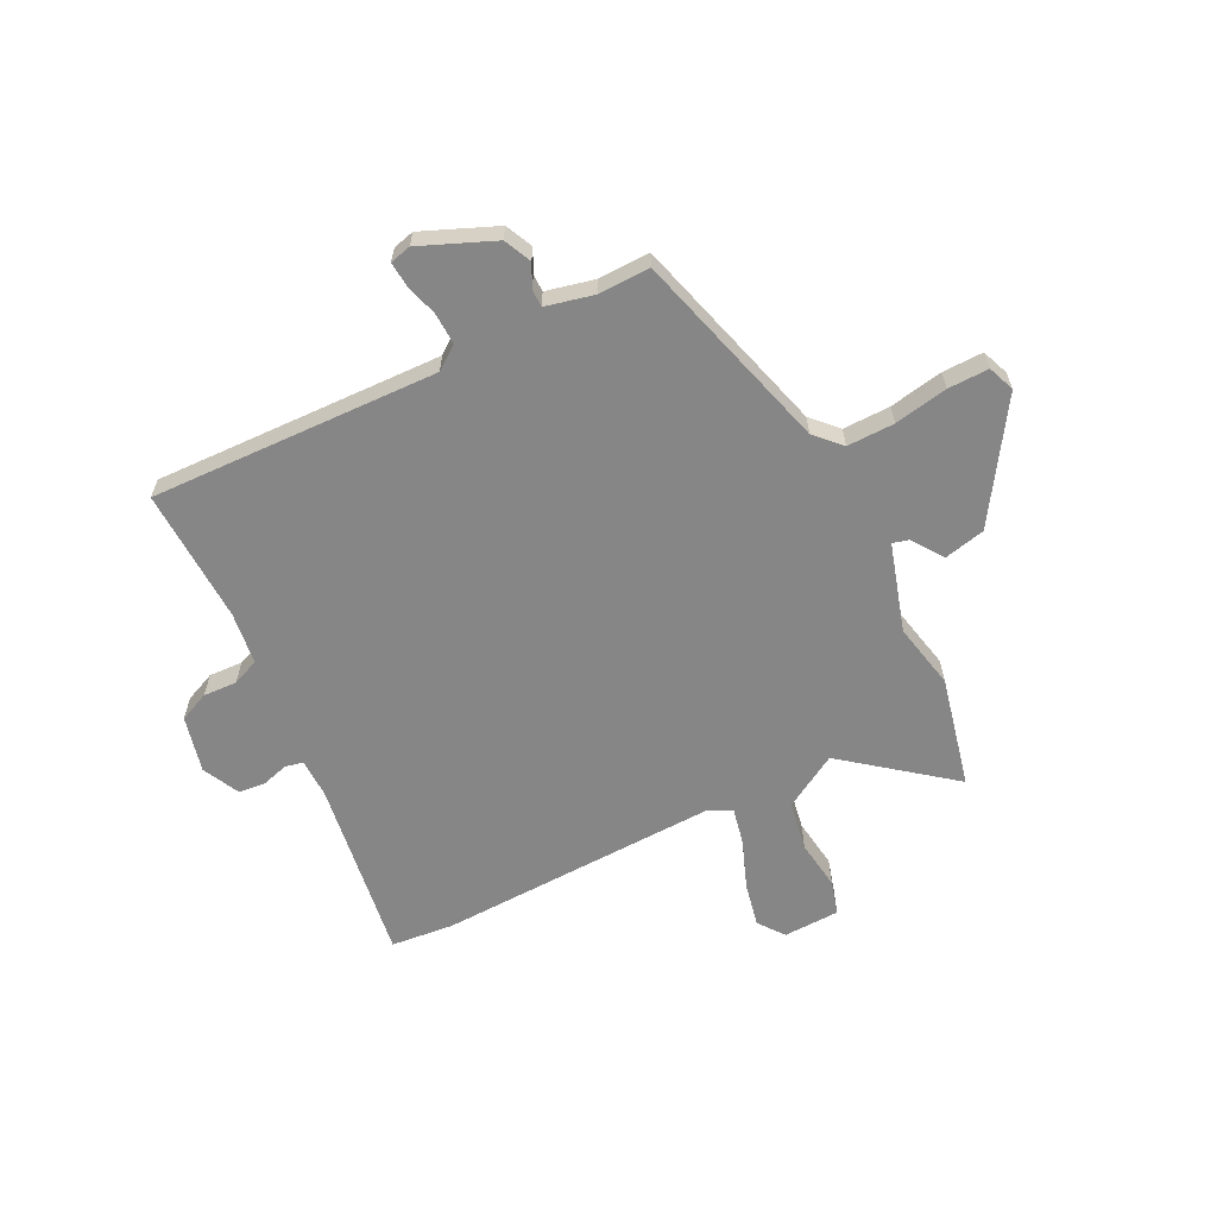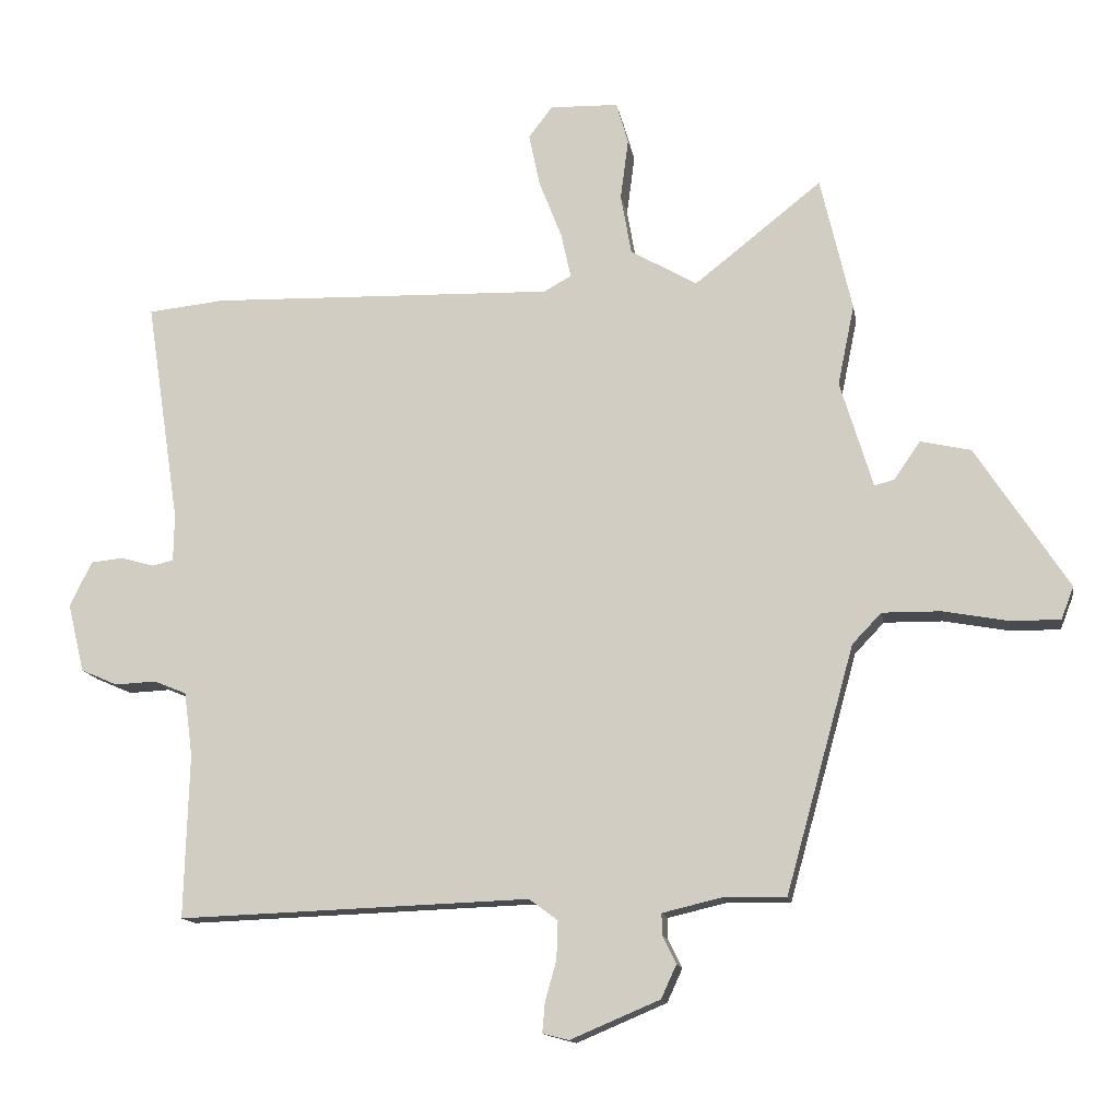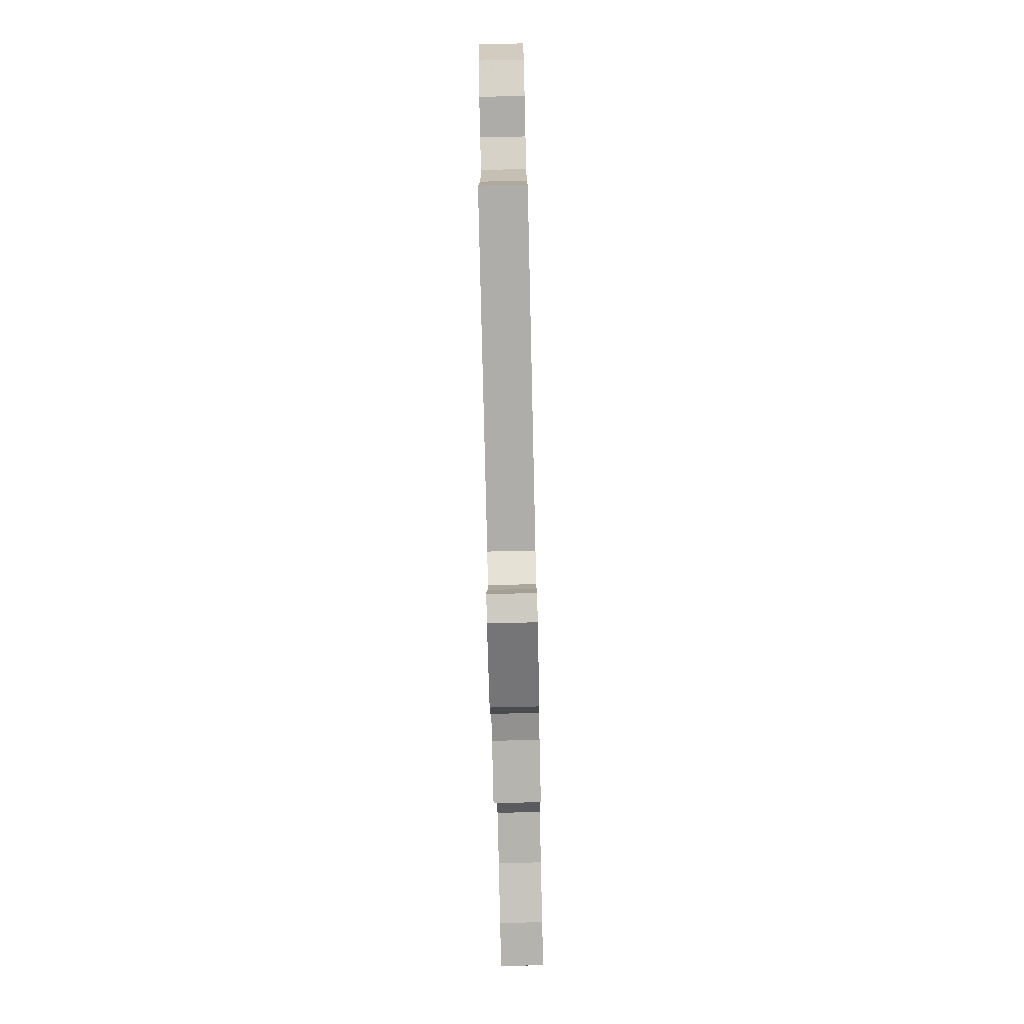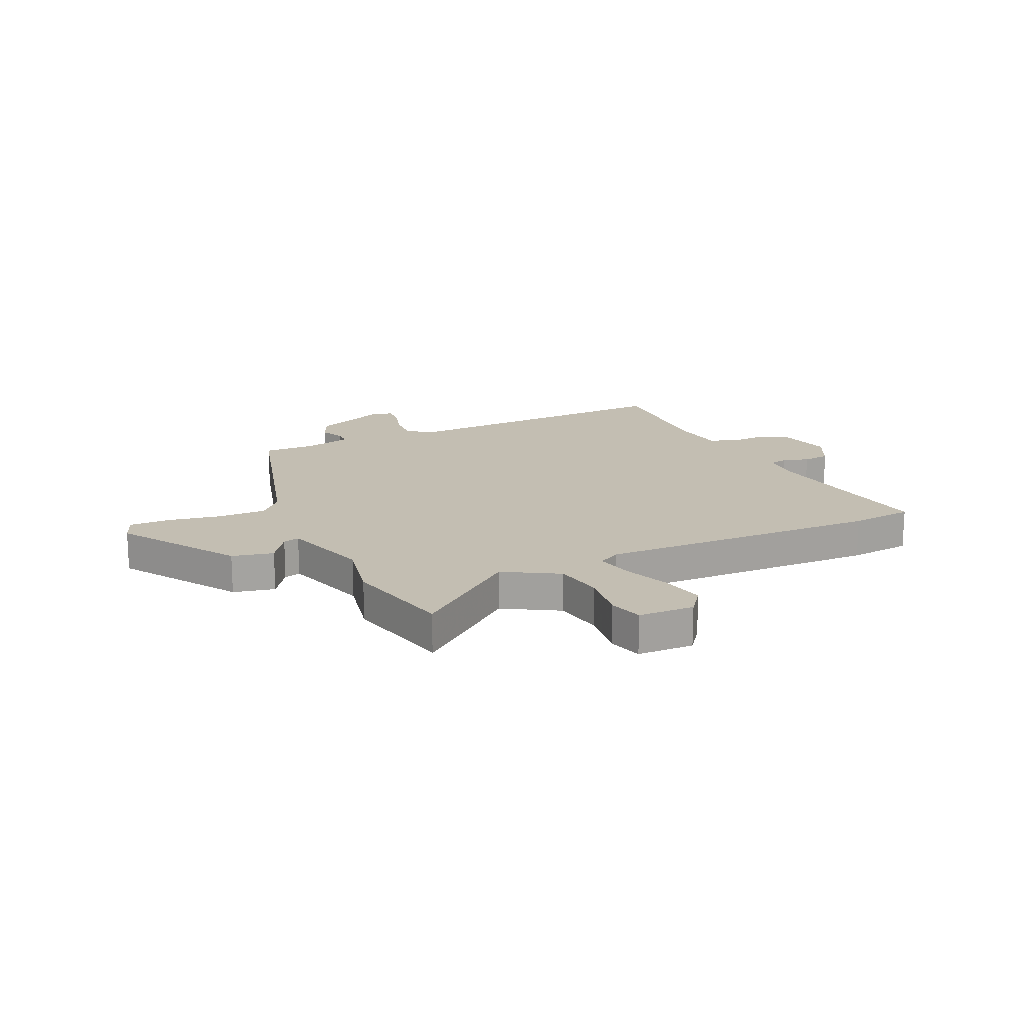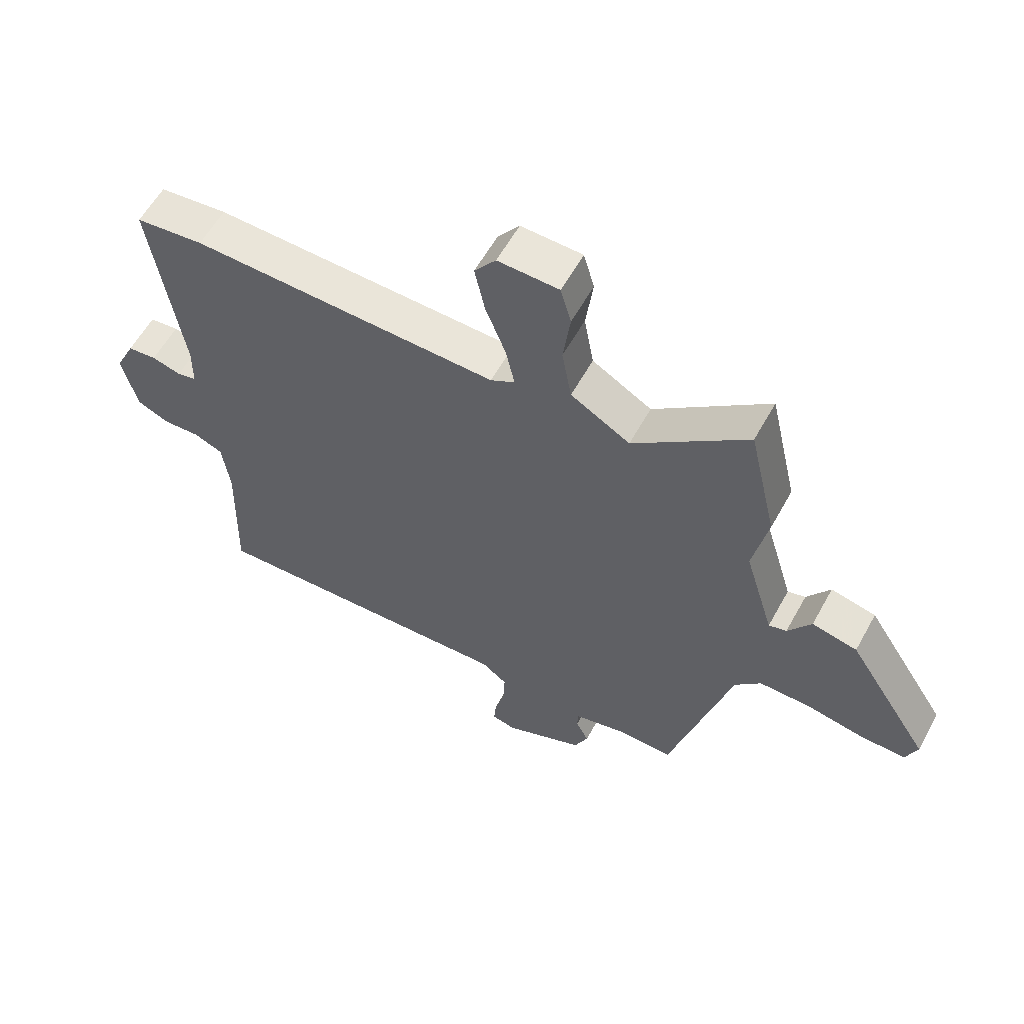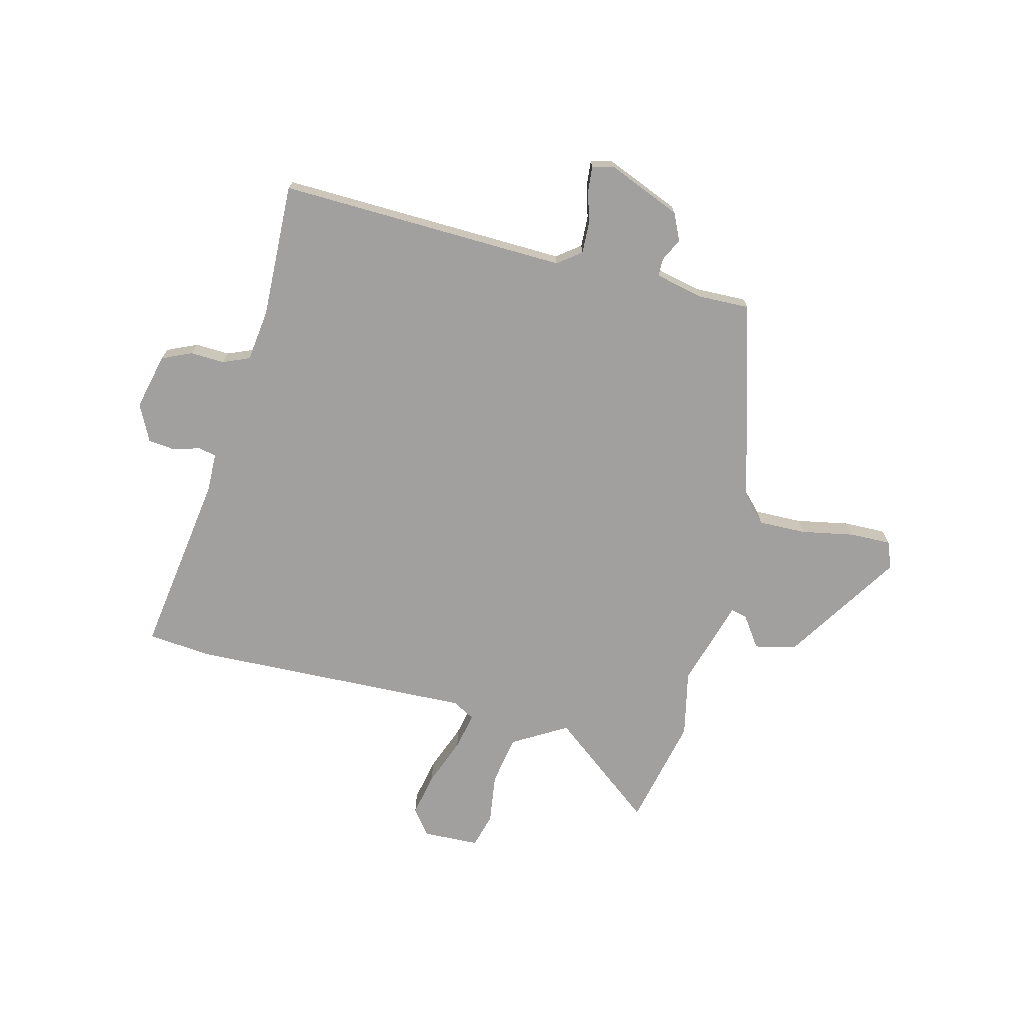
<metadata>
{"format":"obj","ext":"obj","renderer":"f3d","projection":"perspective","resolution":1024,"background":"white","views":[{"elev":-62.1,"azim":-153.2,"up":"+Y"},{"elev":-13.6,"azim":-170.4,"up":"+Z"},{"elev":-79.4,"azim":91.3,"up":"+Z"},{"elev":17.3,"azim":-24.7,"up":"+Y"},{"elev":58.6,"azim":-151.3,"up":"+Z"},{"elev":-71.8,"azim":166.2,"up":"+Y"}]}
</metadata>
<code>
v -0.515 0.07 0.435
v -0.468 0.07 0.638
v -0.276 0.07 0.486
v -0.176 0.07 0.544
v -0.16 0.07 0.635
v -0.172 0.07 0.726
v -0.154 0.07 0.789
v -0.051 0.07 0.792
v -0.015 0.07 0.745
v -0.032 0.07 0.665
v -0.066 0.07 0.578
v -0.081 0.07 0.51
v -0.04 0.07 0.487
v 0.479 0.07 0.502
v 0.594 0.07 0.49
v 0.543 0.07 0.154
v 0.544 0.07 0.082
v 0.577 0.07 0.075
v 0.626 0.07 0.089
v 0.675 0.07 0.084
v 0.708 0.07 0.016
v 0.683 0.07 -0.087
v 0.628 0.07 -0.111
v 0.566 0.07 -0.108
v 0.517 0.07 -0.128
v 0.504 0.07 -0.224
v 0.511 0.07 -0.471
v -0.018 0.07 -0.452
v -0.061 0.07 -0.484
v -0.059 0.07 -0.541
v -0.042 0.07 -0.602
v -0.038 0.07 -0.647
v -0.077 0.07 -0.657
v -0.212 0.07 -0.6
v -0.235 0.07 -0.55
v -0.214 0.07 -0.508
v -0.214 0.07 -0.476
v -0.302 0.07 -0.455
v -0.397 0.07 -0.457
v -0.5 0.07 -0.087
v -0.544 0.07 -0.041
v -0.631 0.07 -0.042
v -0.729 0.07 -0.06
v -0.804 0.07 -0.061
v -0.823 0.07 -0.012
v -0.684 0.07 0.201
v -0.608 0.07 0.218
v -0.569 0.07 0.161
v -0.539 0.07 0.153
v -0.49 0.07 0.314
v -0.515 0 0.435
v -0.468 0 0.638
v -0.276 0 0.486
v -0.176 0 0.544
v -0.16 0 0.635
v -0.172 0 0.726
v -0.154 0 0.789
v -0.051 0 0.792
v -0.015 0 0.745
v -0.032 0 0.665
v -0.066 0 0.578
v -0.081 0 0.51
v -0.04 0 0.487
v 0.479 0 0.502
v 0.594 0 0.49
v 0.543 0 0.154
v 0.544 0 0.082
v 0.577 0 0.075
v 0.626 0 0.089
v 0.675 0 0.084
v 0.708 0 0.016
v 0.683 0 -0.087
v 0.628 0 -0.111
v 0.566 0 -0.108
v 0.517 0 -0.128
v 0.504 0 -0.224
v 0.511 0 -0.471
v -0.018 0 -0.452
v -0.061 0 -0.484
v -0.059 0 -0.541
v -0.042 0 -0.602
v -0.038 0 -0.647
v -0.077 0 -0.657
v -0.212 0 -0.6
v -0.235 0 -0.55
v -0.214 0 -0.508
v -0.214 0 -0.476
v -0.302 0 -0.455
v -0.397 0 -0.457
v -0.5 0 -0.087
v -0.544 0 -0.041
v -0.631 0 -0.042
v -0.729 0 -0.06
v -0.804 0 -0.061
v -0.823 0 -0.012
v -0.684 0 0.201
v -0.608 0 0.218
v -0.569 0 0.161
v -0.539 0 0.153
v -0.49 0 0.314
f 45 46 47 48
f 45 48 49
f 42 43 44 45
f 41 42 45 49
f 40 41 49 50
f 38 39 40 50
f 33 34 35 36
f 33 36 37
f 30 31 32 33
f 29 30 33 37
f 28 29 37 38
f 26 27 28
f 25 26 28 38
f 21 22 23 24
f 18 19 20 21
f 17 18 21 24
f 13 14 15 16
f 12 13 16 17
f 8 9 10 11
f 8 11 12
f 5 6 7 8
f 4 5 8 12
f 3 4 12 17
f 1 2 3
f 24 25 38 50
f 17 24 50
f 1 3 17 50
f 98 97 96 95
f 99 98 95
f 95 94 93 92
f 99 95 92 91
f 100 99 91 90
f 100 90 89 88
f 86 85 84 83
f 87 86 83
f 83 82 81 80
f 87 83 80 79
f 88 87 79 78
f 78 77 76
f 88 78 76 75
f 74 73 72 71
f 71 70 69 68
f 74 71 68 67
f 66 65 64 63
f 67 66 63 62
f 61 60 59 58
f 62 61 58
f 58 57 56 55
f 62 58 55 54
f 67 62 54 53
f 53 52 51
f 100 88 75 74
f 100 74 67
f 100 67 53 51
f 1 51 52 2
f 2 52 53 3
f 3 53 54 4
f 4 54 55 5
f 5 55 56 6
f 6 56 57 7
f 7 57 58 8
f 8 58 59 9
f 9 59 60 10
f 10 60 61 11
f 11 61 62 12
f 12 62 63 13
f 13 63 64 14
f 14 64 65 15
f 15 65 66 16
f 16 66 67 17
f 17 67 68 18
f 18 68 69 19
f 19 69 70 20
f 20 70 71 21
f 21 71 72 22
f 22 72 73 23
f 23 73 74 24
f 24 74 75 25
f 25 75 76 26
f 26 76 77 27
f 27 77 78 28
f 28 78 79 29
f 29 79 80 30
f 30 80 81 31
f 31 81 82 32
f 32 82 83 33
f 33 83 84 34
f 34 84 85 35
f 35 85 86 36
f 36 86 87 37
f 37 87 88 38
f 38 88 89 39
f 39 89 90 40
f 40 90 91 41
f 41 91 92 42
f 42 92 93 43
f 43 93 94 44
f 44 94 95 45
f 45 95 96 46
f 46 96 97 47
f 47 97 98 48
f 48 98 99 49
f 49 99 100 50
f 50 100 51 1

</code>
